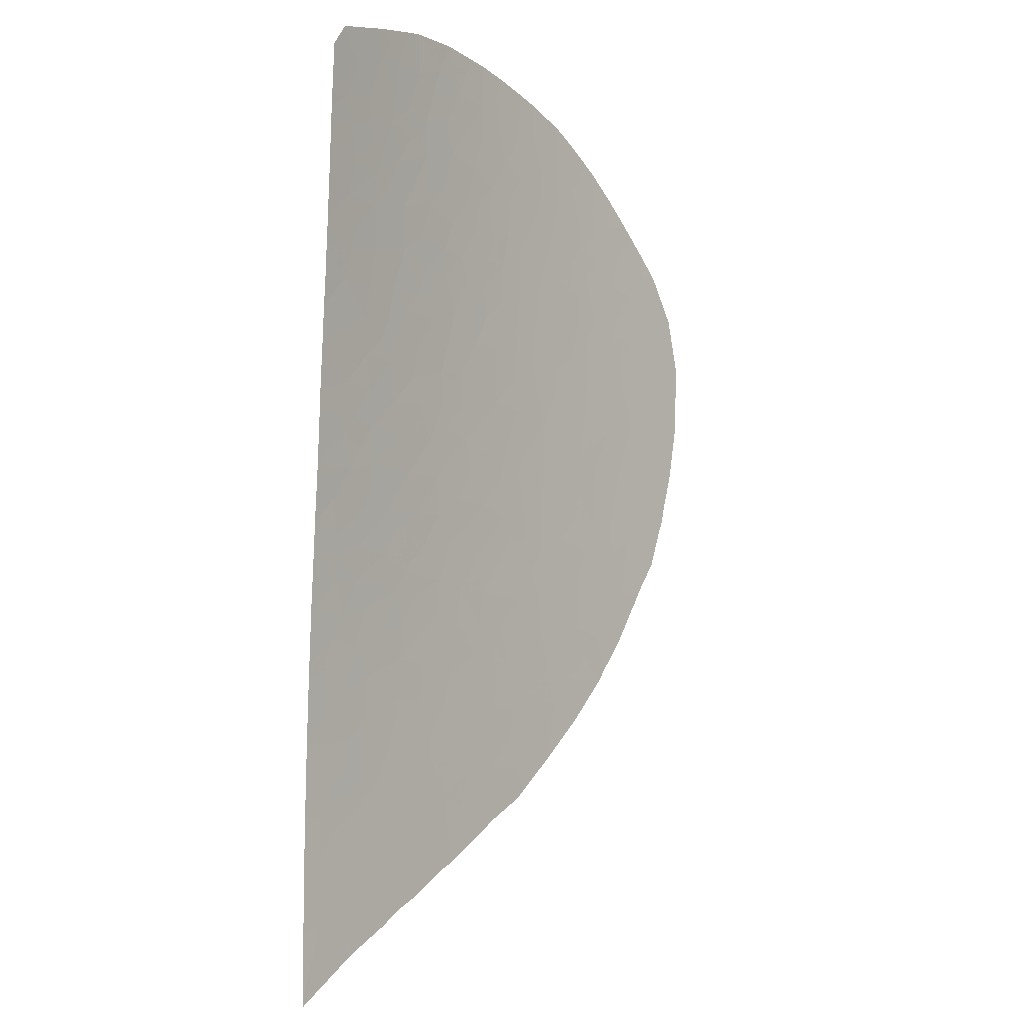
<metadata>
{"format":"obj","ext":"obj","renderer":"f3d","projection":"perspective","resolution":1024,"background":"white","views":[{"elev":-4.3,"azim":-60.8,"up":"+Z"}]}
</metadata>
<code>
v -22.96 38.63 -19.78
v -23.11 38.65 -19.65
v -22.58 38.57 -18.09
v -23.11 38.66 -17.54
v -21.8 38.44 -17.88
v -22.04 38.48 -19.2
v -22.4 38.54 -15.74
v -22.45 38.55 -17.15
v -21.67 38.42 -15.41
v -21.7 38.43 -16.64
v -17.06 37.68 -14.97
v -18.1 37.85 -15.94
v -16.15 37.53 -15.91
v -17.45 37.75 -16.7
v -18.46 37.9 -14.66
v -17.63 37.76 -13.34
v -14.73 37.28 -12.54
v -15.08 37.34 -13.78
v -16 37.49 -13.26
v -13.78 37.13 -14.65
v -15.76 37.46 -14.7
v -14.65 37.28 -15.14
v -15.63 37.45 -15.72
v -11.53 36.73 -13.32
v -10.06 36.45 -12.14
v -11.99 36.8 -12.43
v -11.19 36.65 -11.09
v -12.37 36.86 -11.25
v -12.11 36.82 -10.33
v -10.02 36.45 -12.1
v -8.414 36.13 -10.72
v -9.761 36.39 -10.06
v -8.763 36.19 -9.082
v -8.406 36.13 -10.71
v -6.569 35.77 -8.758
v -7.02 35.86 -7.442
v -6.951 35.85 -9.243
v -7.744 36 -8.229
v -20.94 38.3 -14.89
v -21.66 38.41 -14.12
v -20.54 38.23 -13.48
v -21.33 38.35 -13.1
v -19.82 38.12 -15.4
v -19.6 38.08 -13.72
v -20.09 38.16 -13.09
v -20.52 38.22 -12.67
v -19.57 38.07 -12.53
v -20.78 38.28 -18.4
v -19.18 38.03 -17.6
v -19.95 38.15 -16.76
v -18.41 37.9 -17.12
v -19.07 38.01 -16.31
v -10.2 36.46 -8.738
v -11.36 36.68 -9.685
v -12.45 36.87 -8.417
v -11.61 36.72 -7.353
v -13.24 37.01 -7.89
v -12.87 36.94 -7.104
v -12.45 36.87 -9.514
v -13.12 36.99 -9.055
v -14.39 37.2 -8.212
v -13.2 37 -10.16
v -17.61 37.72 -7.651
v -18.45 37.85 -8.363
v -18.36 37.83 -7.115
v -19.45 37.99 -7.497
v -20.33 38.11 -6.666
v -18.79 37.87 -5.991
v -19.81 37.98 -3.738
v -20.74 38.12 -4.462
v -19.46 37.95 -4.808
v -17.17 37.61 -4.199
v -18.62 37.82 -3.798
v -18.26 37.78 -5.275
v -15.84 37.42 -4.211
v -16.35 37.5 -5.535
v -16.48 37.5 -3.193
v -20.19 37.84 5.891
v -21.31 37.93 6.561
v -20.25 37.81 7.454
v -21.72 37.94 7.557
v -21.41 37.89 8.843
v -20.17 37.79 8.703
v -22.84 38.07 6.222
v -22.83 38.06 6.592
v -22.81 38.01 8.331
v -13.83 37.16 13.99
v -13.09 37.05 12.9
v -12.63 37.01 13.73
v -13.63 37.12 13.08
v -14.64 37.25 14.09
v -15.61 37.35 13.54
v -15.92 37.39 14.24
v -16.56 37.44 13.23
v -15.31 37.3 12.64
v -17.76 37.55 12.76
v -16.98 37.47 12.06
v -16.11 37.38 11.4
v -17.45 37.52 10.87
v -18.4 37.6 11.31
v -15.83 37.34 10.24
v -17.35 37.51 9.745
v -17.67 37.54 10.33
v -18.21 37.59 10.38
v -22.88 38.16 3.59
v -21.73 38.06 2.882
v -22.9 38.2 2.304
v -16.37 37.45 2.018
v -15.21 37.29 2.13
v -15.97 37.38 3.162
v -15.78 37.37 1.906
v -17.95 37.65 1.677
v -18.95 37.79 0.754
v -19.24 37.8 2.05
v -19.75 37.85 2.815
v -19.38 37.79 3.576
v -19.02 37.76 2.835
v -20.54 37.95 2.19
v -20.62 37.93 3.455
v -21.64 38.1 1.033
v -22.92 38.25 0.7469
v -22.93 38.27 -0.1348
v -21.58 38.13 -0.7386
v -22.05 38.17 0.05318
v -13.71 37.07 4.468
v -14.32 37.15 3.383
v -13.16 36.98 3.301
v -13.92 37.1 5.642
v -12.79 36.93 5.158
v -15.13 37.28 0.9964
v -14.18 37.14 0.3211
v -13.13 36.98 1.282
v -14.49 37.18 1.469
v -13.96 37.1 2.524
v -15.75 37.36 1.568
v -11.69 36.77 5.538
v -12.76 36.93 6.448
v -21.49 38.27 -6.838
v -21.06 38.2 -6.227
v -20.68 38.13 -5.593
v -21.85 38.3 -5.8
v -23.03 38.49 -6.736
v -23.03 38.49 -6.657
v -22.61 38.46 -8.127
v -22.04 38.37 -7.753
v -23.04 38.5 -7.105
v -23.06 38.54 -8.796
v -20.13 38.12 -8.983
v -20.76 38.19 -7.854
v -21.12 38.27 -9.412
v -20.2 38.14 -10.38
v -18.56 37.89 -9.772
v -18.89 37.95 -11.17
v -17.35 37.7 -9.911
v -16.72 37.6 -10.87
v -17.64 37.75 -11.19
v -16.75 37.61 -11.99
v -18.43 37.88 -12.06
v -18.93 37.97 -13.19
v -21.48 37.83 12.22
v -22.15 37.86 13.39
v -22.73 37.91 12.64
v -21.69 37.89 10.03
v -21.88 37.88 11
v -22.79 37.96 10.47
v -22.78 37.95 10.87
v -22.8 37.98 9.863
v -20.01 37.73 12.63
v -19.19 37.67 11.9
v -18.97 37.64 12.98
v -20.67 37.79 11.39
v -20.22 37.73 13.8
v -19.91 37.71 13.87
v -19.5 37.68 13.48
v -18.4 37.6 14.13
v -17.72 37.55 14.22
v -17.86 37.56 14.22
v -11.59 36.84 12.56
v -10.72 36.73 13.19
v -11.55 36.86 13.44
v -8.919 36.44 12.47
v -9.228 36.5 12.62
v -9.254 36.48 11.73
v -8.813 36.41 12.09
v -8.265 36.33 12.08
v -12.39 36.89 7.796
v -11.68 36.78 7.101
v -11.04 36.69 8.194
v -6.819 36.06 11.13
v -6.951 36.05 9.773
v -7.332 36.16 11.48
v -8.222 36.28 10.3
v -7.925 36.21 9.191
v -6.855 36.01 8.641
v -7.817 36.16 8
v -6.637 35.95 7.654
v -5.66 35.75 6.728
v -5.378 35.73 7.989
v -7.465 36.08 6.942
v -6.325 35.86 5.93
v -5.391 35.68 5.558
v -5.324 35.63 3.555
v -5.87 35.75 4.582
v -4.022 35.39 3.977
v -5.094 35.61 4.706
v -4.101 35.43 5.146
v -3.194 35.25 4.98
v -2.78 35.14 3.534
v -3.456 35.27 3.149
v -3.56 35.27 1.937
v -2.501 35.07 2.46
v -4.236 35.41 2.776
v -6.997 35.97 5.134
v -6.146 35.82 5.301
v -8.079 36.18 6.049
v -8.117 36.17 4.8
v -8.455 36.26 7.106
v -10.27 36.5 0.6644
v -10.69 36.58 1.994
v -11.95 36.79 2.414
v -11.93 36.78 1.06
v -10.93 36.63 3.135
v -12.39 36.86 -0.1347
v -11.18 36.66 -0.2909
v -10.24 36.49 -0.4605
v -10.39 36.51 -1.941
v -11.85 36.77 -1.257
v -9.012 36.27 -1.518
v -9.131 36.3 -0.2845
v -6.626 35.82 -2.374
v -7.223 35.93 -2.831
v -6.175 35.72 -2.989
v -7.164 35.92 -1.758
v -6.995 35.9 -0.5855
v -5.844 35.67 -1.912
v -5.42 35.6 -0.55
v -6.288 35.78 0.6026
v -2.967 35.08 -3.26
v -3.753 35.24 -2.883
v -3.163 35.13 -2.577
v -4.314 35.33 -5.631
v -5.263 35.53 -4.68
v -3.448 35.16 -4.46
v -5.02 35.49 -3.662
v -5.469 35.57 -4.166
v -6.096 35.7 -4.151
v -7.702 36.01 -4.056
v -8.343 36.13 -2.976
v -9.312 36.31 -3.659
v -8.151 36.11 -1.82
v -9.264 36.31 -2.524
v -12.69 36.91 -0.9511
v -13.63 37.05 -0.705
v -12.95 36.95 -1.73
v -14.38 37.19 -4.664
v -12.96 36.95 -4.802
v -13.48 37.04 -3.8
v -13.9 37.11 -5.878
v -11.83 36.76 -6.111
v -15.36 37.36 -6.938
v -14.13 37.15 -7.033
v -15.17 37.32 -5.847
v -10.64 36.54 -6.424
v -10.97 36.61 -4.881
v -12.32 36.85 -3.9
v -11.78 36.75 -4.505
v -11.38 36.68 -3.837
v -12.61 36.89 -3.076
v -11.56 36.71 -2.528
v -13.99 37.11 -2.679
v -3.191 35.17 0.5128
v -1.687 34.89 1.208
v -1.679 34.89 1.274
v -1.998 34.98 2.894
v -1.665 34.89 1.474
v -3.833 35.27 -2.03
v -2.545 35.01 -2.063
v -2.107 34.94 -0.7076
v -2.708 35.03 -2.652
v -4.735 35.42 -6.277
v -4.553 35.38 -6.024
v -5.337 35.54 -5.753
v -6.881 35.84 -5.366
v -6.224 35.71 -6.553
v -5.657 35.59 -7.653
v -7.603 35.98 -6.331
v -8.23 36.1 -5.375
v -9.425 36.32 -7.53
v -9.243 36.29 -6.268
v -9.644 36.37 -4.867
v -22.34 38.44 -8.866
v -20.35 38.19 -11.89
v -21.06 38.3 -12.02
v -21.08 38.29 -11.21
v -21.96 38.42 -11.25
v -21.09 38.28 -10.35
v -22.12 38.43 -10.12
v -23.08 38.59 -10.97
v -23.08 38.59 -11.2
v -23.06 38.55 -8.997
v -16.06 37.49 -10.1
v -15.73 37.44 -11.34
v -15.72 37.42 -8.842
v -14.75 37.27 -9.697
v -14.35 37.21 -11.21
v -17.2 37.66 -8.598
v -16.19 37.5 -7.76
v -13.32 37.04 -12.35
v -5.954 35.86 9.205
v -5.806 35.86 10.29
v -4.78 35.65 9.335
v -2.795 35.21 7.22
v -3.005 35.26 7.541
v -3.286 35.3 6.804
v -1.963 35.02 5.794
v -2.58 35.14 5.747
v -1.879 34.99 5.408
v -1.503 34.9 3.749
v -9.336 36.4 6.303
v -10.51 36.58 5.985
v -9.64 36.43 5.142
v -9.978 36.51 7.273
v -9.616 36.47 8.338
v -9.35 36.41 7.573
v -8.629 36.3 7.815
v -8.65 36.32 8.745
v -10.33 36.6 9.381
v -9.214 36.42 9.462
v -9.229 36.45 10.56
v -10.22 36.6 10.75
v -10.73 36.7 11.91
v -11.86 36.86 11.36
v -12.56 36.94 10.41
v -11.54 36.79 10.19
v -12.87 37 11.76
v -13.96 37.14 12.37
v -14 37.13 10.98
v -14.91 37.25 -0.3096
v -17.7 37.6 2.904
v -15.6 37.33 4.49
v -16.72 37.47 4.018
v -21.55 37.97 5.693
v -20.44 37.88 4.688
v -21.87 38.03 4.599
v -19.11 37.74 4.827
v -22.85 38.09 5.724
v -22.86 38.13 4.443
v -17.66 37.58 4.667
v -18.57 37.66 6.184
v -17.33 37.53 5.64
v -18.66 37.65 7.716
v -16.17 37.38 8.91
v -17.11 37.49 8.161
v -15.8 37.34 7.571
v -16.19 37.39 6.622
v -15.22 37.27 6.447
v -17.57 37.55 6.865
v -16.21 37.4 5.616
v -16.7 37.46 4.886
v -14.78 37.22 8.843
v -14.33 37.16 7.72
v -14.11 37.13 8.852
v -13.56 37.05 8.434
v -13.38 37.04 9.383
v -14.51 37.19 9.924
v -14.41 37.16 4.867
v -14.91 37.23 5.526
v -13.67 37.06 6.603
v -13.16 36.99 7.321
v -12.17 36.87 9.323
v -12.09 36.87 9.976
v -14.95 37.25 11.26
v -10.44 36.51 -4.154
v -10.38 36.5 -3.398
v -10.93 36.6 -4.291
v -20.71 37.82 9.572
v -18.99 37.67 9.337
v -19.52 37.73 8.303
v -20.74 38.04 -1.128
v -20.18 37.95 -0.32
v -20.08 37.97 -1.571
v -21.26 38.12 -1.891
v -16.96 37.54 -0.5144
v -16.52 37.49 -1.802
v -18.13 37.71 -1.766
v -15.77 37.38 -1.017
v -16.05 37.41 -0.01244
v -14.72 37.22 -1.446
v -15.32 37.32 -2.526
v -16.3 37.44 0.7881
v -17.6 37.66 -3.239
v -19.19 37.88 -3.015
v -20.25 38.01 -2.761
v -22.96 38.33 -2.269
v -22.95 38.32 -1.748
v -22.02 38.24 -2.887
v -20.94 38.12 -3.59
v -18.55 37.75 -0.4616
v -17.54 37.61 0.6761
v -10.7 36.6 4.593
v -11.91 36.79 3.72
v -8.416 36.2 3.538
v -9.54 36.4 4.062
v -9.404 36.37 2.989
v -8.521 36.21 2.449
v -9.613 36.4 1.784
v -8.074 36.1 -1.026
v -7.712 36.05 1.144
v -9.182 36.31 0.8269
v -7.978 36.08 -0.1881
v -5.12 35.58 2.423
v -4.716 35.48 0.9852
v -6.574 35.85 2.046
v -7.452 36.02 2.822
v -6.299 35.81 3.267
v -3.79 35.44 8.364
v -4.259 35.5 7.426
v -3.648 35.39 7.397
v -3.918 35.43 6.844
v -4.378 35.56 8.947
v -4.607 35.55 6.524
v -3.821 35.39 6.06
v -7.457 36.04 4.185
v -1.541 34.89 3.254
v -11.87 36.79 -13.59
v -12.66 36.93 -13.19
v -13.44 37.07 -14.38
v -8.207 36.09 -7.16
v -3.866 35.29 -0.8597
v -16.49 37.54 -6.701
v -15.84 37.43 -6.255
v -14.88 37.26 -3.52
v -4.869 35.47 -2.282
v -4.766 35.46 -1.527
v -8.58 36.36 11.37
v -20.62 37.8 10.41
v -19.39 37.69 10.65
v -22.14 38.47 -12.95
v -21.88 38.44 -13.47
v -22.38 38.52 -13.74
v -22.39 38.53 -15.06
v -23.11 38.65 -15.36
v -23.1 38.63 -13.67
v -23.11 38.66 -17.04
v -20.86 38.29 -16.14
v -17.89 37.78 -9.161
v -22.99 38.4 -3.801
v -21.92 38.26 -4.099
v -23 38.41 -4.544
v -21.86 38.28 -4.935
v -20.33 37.95 0.9142
v -21.13 38.06 -0.008557
v -18.46 37.68 3.994
v -19.7 37.73 9.854
v -17.65 37.7 -6.123
v -21.1 38.33 -17.73
v -23.1 38.62 -13.19
v -16.15 37.53 -15.32
v -13.82 37.13 -13.48
v -20.96 38.31 -18.51
v -23.11 38.65 -19.87
f 1 2 3
f 2 4 3
f 3 5 6
f 6 1 3
f 8 7 10
f 7 9 10
f 10 5 8
f 12 11 14
f 11 13 14
f 11 15 16
f 15 11 12
f 17 18 19
f 18 20 22
f 22 21 18
f 22 23 21
f 25 24 26
f 25 26 27
f 26 28 27
f 28 29 27
f 31 30 32
f 32 33 31
f 33 34 31
f 36 35 38
f 35 37 38
f 39 9 40
f 41 39 40
f 40 42 41
f 39 41 44
f 44 43 39
f 45 41 46
f 44 41 45
f 47 44 45
f 45 46 47
f 49 48 50
f 51 49 52
f 49 50 52
f 12 51 52
f 12 52 15
f 52 43 15
f 53 33 32
f 32 54 53
f 54 55 53
f 55 56 53
f 57 58 55
f 29 59 54
f 59 60 55
f 61 57 60
f 57 55 60
f 29 28 62
f 59 29 62
f 63 64 65
f 65 64 66
f 66 67 68
f 68 65 66
f 70 69 71
f 73 72 74
f 74 71 73
f 75 76 72
f 77 75 72
f 78 79 80
f 79 81 80
f 81 82 83
f 83 80 81
f 81 79 85
f 79 84 85
f 86 81 85
f 88 87 89
f 90 87 88
f 91 92 93
f 92 94 93
f 92 95 94
f 96 94 97
f 98 99 97
f 97 99 100
f 100 96 97
f 101 102 99
f 99 98 101
f 94 95 97
f 95 98 97
f 102 103 99
f 102 104 103
f 104 99 103
f 105 106 107
f 109 108 110
f 108 109 111
f 112 113 114
f 115 116 117
f 115 117 114
f 118 115 114
f 115 118 119
f 116 115 119
f 107 120 121
f 123 122 124
f 126 125 127
f 125 128 129
f 131 130 133
f 133 132 131
f 130 109 133
f 132 133 134
f 133 109 134
f 109 130 135
f 136 129 137
f 67 138 139
f 140 67 139
f 67 140 68
f 140 71 68
f 139 141 140
f 138 141 139
f 142 143 141
f 141 138 142
f 145 144 146
f 146 144 147
f 149 148 150
f 151 150 148
f 148 64 152
f 152 151 148
f 152 153 151
f 154 155 156
f 156 155 157
f 156 158 153
f 47 158 159
f 158 16 159
f 158 47 153
f 158 156 157
f 157 16 158
f 161 160 162
f 164 163 165
f 164 166 160
f 166 162 160
f 165 166 164
f 165 163 167
f 169 168 170
f 169 170 96
f 96 100 169
f 164 160 171
f 168 171 160
f 172 168 161
f 168 160 161
f 172 173 174
f 168 172 174
f 173 175 174
f 174 175 170
f 176 94 96
f 96 177 176
f 179 178 180
f 182 181 183
f 181 184 183
f 184 185 183
f 181 185 184
f 187 186 188
f 189 190 192
f 192 191 189
f 192 190 193
f 193 190 194
f 194 195 193
f 197 196 198
f 200 199 196
f 196 197 200
f 201 200 197
f 202 203 205
f 205 204 202
f 203 201 205
f 205 201 206
f 206 204 205
f 207 204 206
f 208 204 207
f 209 208 211
f 211 210 209
f 204 209 212
f 209 210 212
f 209 204 208
f 203 213 214
f 213 200 214
f 200 213 199
f 213 215 199
f 213 216 215
f 199 215 217
f 219 218 221
f 221 220 219
f 219 220 222
f 220 221 132
f 132 221 223
f 223 221 224
f 221 218 224
f 225 224 218
f 225 226 224
f 226 227 224
f 228 226 225
f 225 229 228
f 231 230 232
f 230 231 233
f 233 234 235
f 234 236 235
f 234 237 236
f 238 239 240
f 241 242 243
f 242 244 243
f 245 244 242
f 246 245 242
f 245 246 244
f 244 246 232
f 232 246 231
f 246 247 231
f 248 247 249
f 248 250 231
f 250 233 231
f 248 251 250
f 251 228 250
f 251 248 249
f 227 252 223
f 253 223 252
f 253 252 254
f 256 255 257
f 258 255 256
f 58 259 56
f 61 260 261
f 260 262 261
f 262 258 261
f 58 261 258
f 259 263 56
f 263 259 264
f 256 265 266
f 265 267 266
f 268 267 265
f 257 268 265
f 265 256 257
f 269 267 268
f 269 268 254
f 254 227 269
f 268 257 270
f 271 210 273
f 273 272 271
f 208 274 211
f 275 211 274
f 240 276 277
f 272 278 271
f 240 277 279
f 238 240 279
f 281 280 282
f 283 282 284
f 285 284 280
f 284 282 280
f 36 284 285
f 283 286 287
f 289 288 263
f 290 289 264
f 289 263 264
f 56 263 53
f 263 288 53
f 138 67 149
f 138 149 145
f 138 145 142
f 145 146 142
f 291 145 150
f 145 149 150
f 46 292 47
f 292 46 293
f 293 294 292
f 294 151 292
f 293 295 294
f 150 296 297
f 296 295 297
f 151 296 150
f 294 295 296
f 296 151 294
f 291 150 297
f 298 295 299
f 298 297 295
f 300 291 297
f 297 298 300
f 300 147 291
f 301 302 155
f 303 304 301
f 304 305 301
f 305 302 301
f 301 155 154
f 306 303 301
f 301 154 306
f 303 306 307
f 308 17 305
f 302 305 17
f 310 309 190
f 311 309 310
f 189 310 190
f 313 312 314
f 314 312 316
f 312 315 316
f 207 316 317
f 317 318 207
f 318 208 207
f 320 319 321
f 216 321 215
f 321 319 215
f 320 187 322
f 187 188 322
f 320 322 319
f 322 323 324
f 325 217 324
f 324 323 325
f 325 195 217
f 217 319 322
f 322 324 217
f 323 326 325
f 326 195 325
f 188 323 322
f 323 327 328
f 195 326 193
f 192 193 328
f 193 326 328
f 328 327 329
f 327 330 329
f 330 183 329
f 182 183 331
f 331 179 182
f 332 178 331
f 333 332 334
f 335 336 88
f 335 332 333
f 178 332 335
f 335 88 178
f 88 89 178
f 89 180 178
f 333 337 335
f 337 336 335
f 95 91 336
f 91 87 336
f 92 91 95
f 131 338 130
f 339 108 112
f 340 110 341
f 342 78 343
f 343 344 342
f 78 345 343
f 343 345 116
f 116 119 343
f 346 342 344
f 347 346 344
f 344 105 347
f 348 345 349
f 349 350 348
f 345 78 349
f 78 80 349
f 80 351 349
f 353 352 354
f 356 355 354
f 355 357 353
f 353 354 355
f 349 351 357
f 357 350 349
f 355 358 350
f 350 357 355
f 358 355 356
f 359 358 340
f 358 359 350
f 359 340 341
f 110 340 126
f 126 109 110
f 361 360 362
f 361 362 363
f 363 362 364
f 365 364 362
f 356 354 361
f 366 340 367
f 367 128 366
f 340 358 367
f 358 356 367
f 367 356 128
f 137 368 369
f 368 361 369
f 363 186 369
f 369 361 363
f 368 137 128
f 368 128 356
f 356 361 368
f 369 186 137
f 371 370 333
f 364 333 370
f 370 371 334
f 334 371 333
f 364 365 337
f 337 333 364
f 372 365 101
f 365 372 337
f 336 337 372
f 186 370 188
f 373 249 290
f 249 247 287
f 287 290 249
f 290 287 289
f 283 287 247
f 374 249 373
f 373 375 267
f 375 264 267
f 373 290 264
f 375 373 264
f 82 163 376
f 83 82 376
f 377 351 378
f 377 102 351
f 102 353 351
f 378 83 377
f 83 378 80
f 80 378 351
f 359 348 350
f 348 359 341
f 379 123 380
f 381 379 380
f 379 382 123
f 381 382 379
f 383 384 385
f 338 386 387
f 386 383 387
f 386 338 388
f 389 384 386
f 386 388 389
f 384 383 386
f 383 390 387
f 130 338 387
f 387 390 130
f 338 253 388
f 385 384 391
f 384 77 391
f 385 392 381
f 392 393 381
f 73 392 391
f 392 385 391
f 392 69 393
f 392 73 69
f 382 394 395
f 395 123 382
f 394 382 396
f 382 393 396
f 393 397 396
f 398 380 113
f 398 385 381
f 381 380 398
f 383 385 398
f 399 383 398
f 398 113 399
f 390 383 399
f 132 223 131
f 223 253 131
f 338 131 253
f 109 126 134
f 102 352 353
f 360 365 362
f 352 360 354
f 360 361 354
f 365 360 101
f 360 352 101
f 372 101 98
f 95 372 98
f 95 336 372
f 334 330 327
f 331 183 330
f 334 332 330
f 332 331 330
f 328 326 323
f 188 327 323
f 370 334 327
f 327 188 370
f 400 222 401
f 402 403 216
f 403 321 216
f 400 321 403
f 321 400 320
f 404 402 405
f 218 219 406
f 404 405 406
f 229 407 228
f 234 233 407
f 405 408 406
f 408 409 406
f 408 410 409
f 410 229 409
f 407 229 410
f 410 234 407
f 229 218 409
f 218 406 409
f 411 412 413
f 412 237 413
f 405 414 408
f 414 413 408
f 411 413 415
f 415 202 411
f 415 203 202
f 417 416 418
f 419 417 418
f 418 416 313
f 418 314 419
f 198 420 417
f 420 416 417
f 420 198 311
f 198 309 311
f 421 419 422
f 419 314 422
f 417 419 421
f 197 198 421
f 198 417 421
f 402 216 423
f 414 402 423
f 423 415 414
f 213 203 423
f 203 415 423
f 216 213 423
f 413 414 415
f 403 402 404
f 222 400 403
f 403 404 222
f 274 318 424
f 318 274 208
f 422 314 316
f 316 207 422
f 317 316 315
f 418 313 314
f 426 425 427
f 426 308 26
f 26 308 28
f 29 54 27
f 54 32 27
f 32 30 27
f 30 25 27
f 305 304 62
f 28 308 62
f 308 305 62
f 155 302 157
f 159 16 15
f 15 44 159
f 288 33 53
f 428 286 36
f 428 38 33
f 33 288 428
f 286 428 287
f 428 289 287
f 428 36 38
f 289 428 288
f 242 241 282
f 282 241 281
f 424 275 274
f 271 412 210
f 429 278 276
f 278 277 276
f 278 429 271
f 406 219 404
f 219 222 404
f 268 270 254
f 270 388 254
f 388 253 254
f 226 269 227
f 269 226 374
f 374 267 269
f 374 373 267
f 264 266 267
f 259 256 266
f 266 264 259
f 260 430 431
f 76 262 431
f 262 260 431
f 430 260 307
f 260 61 307
f 61 303 307
f 57 61 261
f 261 58 57
f 259 58 258
f 258 256 259
f 255 258 262
f 389 270 432
f 257 255 432
f 432 270 257
f 389 388 270
f 227 254 252
f 231 247 248
f 242 282 246
f 282 283 246
f 240 239 276
f 239 238 243
f 243 244 239
f 433 235 434
f 433 434 276
f 232 235 433
f 433 244 232
f 244 433 239
f 433 276 239
f 434 429 276
f 412 271 429
f 429 236 412
f 237 412 236
f 237 234 410
f 410 408 237
f 413 237 408
f 236 434 235
f 429 434 236
f 283 247 246
f 232 230 235
f 230 233 235
f 407 233 250
f 407 250 228
f 226 251 374
f 251 249 374
f 251 226 228
f 225 218 229
f 223 224 227
f 222 220 401
f 127 401 220
f 220 132 127
f 132 134 127
f 215 319 217
f 402 414 405
f 412 411 210
f 210 211 273
f 211 275 273
f 411 212 210
f 212 411 202
f 202 204 212
f 422 207 206
f 201 421 206
f 421 422 206
f 203 214 201
f 421 201 197
f 214 200 201
f 195 199 217
f 199 195 196
f 195 194 196
f 194 309 198
f 198 196 194
f 190 309 194
f 192 328 329
f 435 192 329
f 329 183 435
f 435 185 191
f 191 192 435
f 185 435 183
f 363 364 370
f 370 186 363
f 331 178 179
f 171 436 164
f 436 163 164
f 168 174 170
f 170 175 96
f 175 177 96
f 437 169 100
f 168 169 171
f 169 437 171
f 436 171 437
f 99 104 100
f 100 104 437
f 376 163 436
f 82 86 167
f 167 163 82
f 438 42 439
f 438 439 440
f 439 42 40
f 440 439 40
f 441 440 40
f 40 9 441
f 442 443 441
f 443 440 441
f 7 441 9
f 7 442 441
f 442 7 444
f 7 8 444
f 9 39 445
f 153 47 292
f 292 151 153
f 154 156 152
f 156 153 152
f 306 446 64
f 446 154 152
f 64 446 152
f 446 306 154
f 140 70 71
f 19 16 157
f 430 76 431
f 397 69 70
f 393 69 397
f 396 397 448
f 448 447 396
f 448 449 447
f 394 396 447
f 397 70 448
f 70 450 448
f 450 449 448
f 450 70 140
f 140 141 450
f 143 449 141
f 450 141 449
f 145 291 144
f 147 144 291
f 136 400 401
f 401 129 136
f 400 136 320
f 129 128 137
f 125 366 128
f 125 126 366
f 126 340 366
f 127 125 129
f 129 401 127
f 126 127 134
f 320 136 187
f 136 137 187
f 187 137 186
f 122 123 395
f 380 451 113
f 120 452 124
f 452 123 124
f 123 452 380
f 452 120 451
f 451 380 452
f 124 122 121
f 121 120 124
f 113 451 114
f 451 118 114
f 120 118 451
f 339 453 341
f 453 348 341
f 117 339 112
f 112 114 117
f 117 116 453
f 453 339 117
f 112 399 113
f 108 390 399
f 399 112 108
f 108 339 110
f 339 341 110
f 345 453 116
f 345 348 453
f 344 343 119
f 79 78 342
f 106 118 120
f 120 107 106
f 119 118 106
f 105 344 106
f 344 119 106
f 357 351 353
f 437 104 377
f 376 454 83
f 454 377 83
f 377 454 437
f 454 376 436
f 436 437 454
f 104 102 377
f 102 101 352
f 94 176 93
f 87 90 336
f 336 90 88
f 86 82 81
f 79 342 84
f 342 346 84
f 135 108 111
f 111 109 135
f 390 135 130
f 135 390 108
f 77 72 391
f 384 389 77
f 75 77 432
f 77 389 432
f 255 75 432
f 76 75 255
f 255 262 76
f 76 430 455
f 69 73 71
f 68 71 74
f 393 382 381
f 391 72 73
f 72 76 74
f 76 455 74
f 455 68 74
f 455 65 68
f 67 66 149
f 64 148 66
f 148 149 66
f 63 306 64
f 63 430 307
f 307 306 63
f 430 63 65
f 65 455 430
f 60 59 62
f 304 61 60
f 60 62 304
f 303 61 304
f 59 55 54
f 55 58 56
f 445 10 9
f 5 10 456
f 10 445 456
f 50 48 456
f 456 445 50
f 43 50 445
f 52 50 43
f 44 47 159
f 445 39 43
f 44 15 43
f 41 42 46
f 293 46 42
f 42 438 293
f 438 295 293
f 438 457 299
f 299 295 438
f 438 440 457
f 440 443 457
f 35 36 285
f 286 283 284
f 284 36 286
f 33 37 34
f 38 37 33
f 26 24 426
f 24 425 426
f 21 458 11
f 13 11 458
f 13 458 23
f 21 23 458
f 459 20 18
f 18 17 459
f 459 17 308
f 427 459 426
f 459 308 426
f 459 427 20
f 17 19 302
f 19 157 302
f 19 18 21
f 21 11 19
f 11 16 19
f 51 12 14
f 5 3 8
f 5 456 460
f 460 456 48
f 460 6 5
f 4 444 8
f 4 8 3
f 1 461 2

</code>
